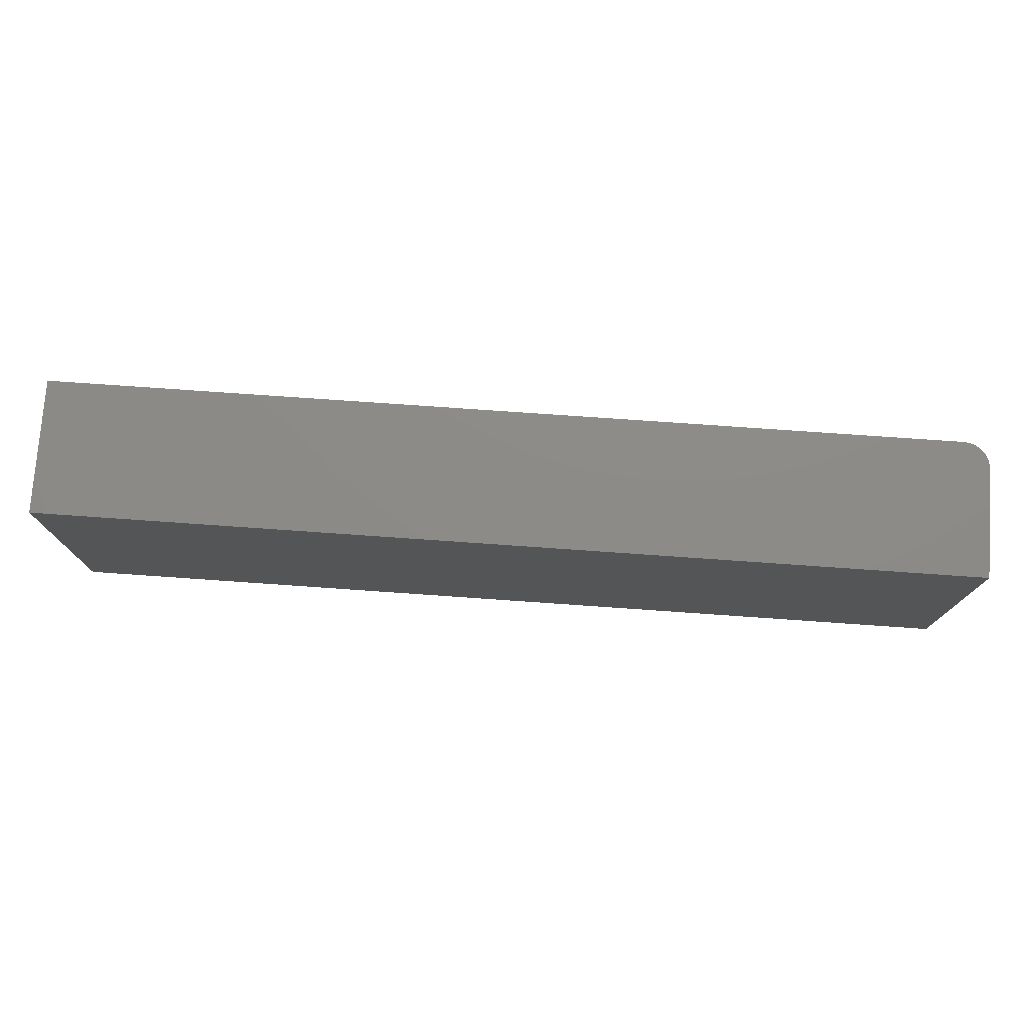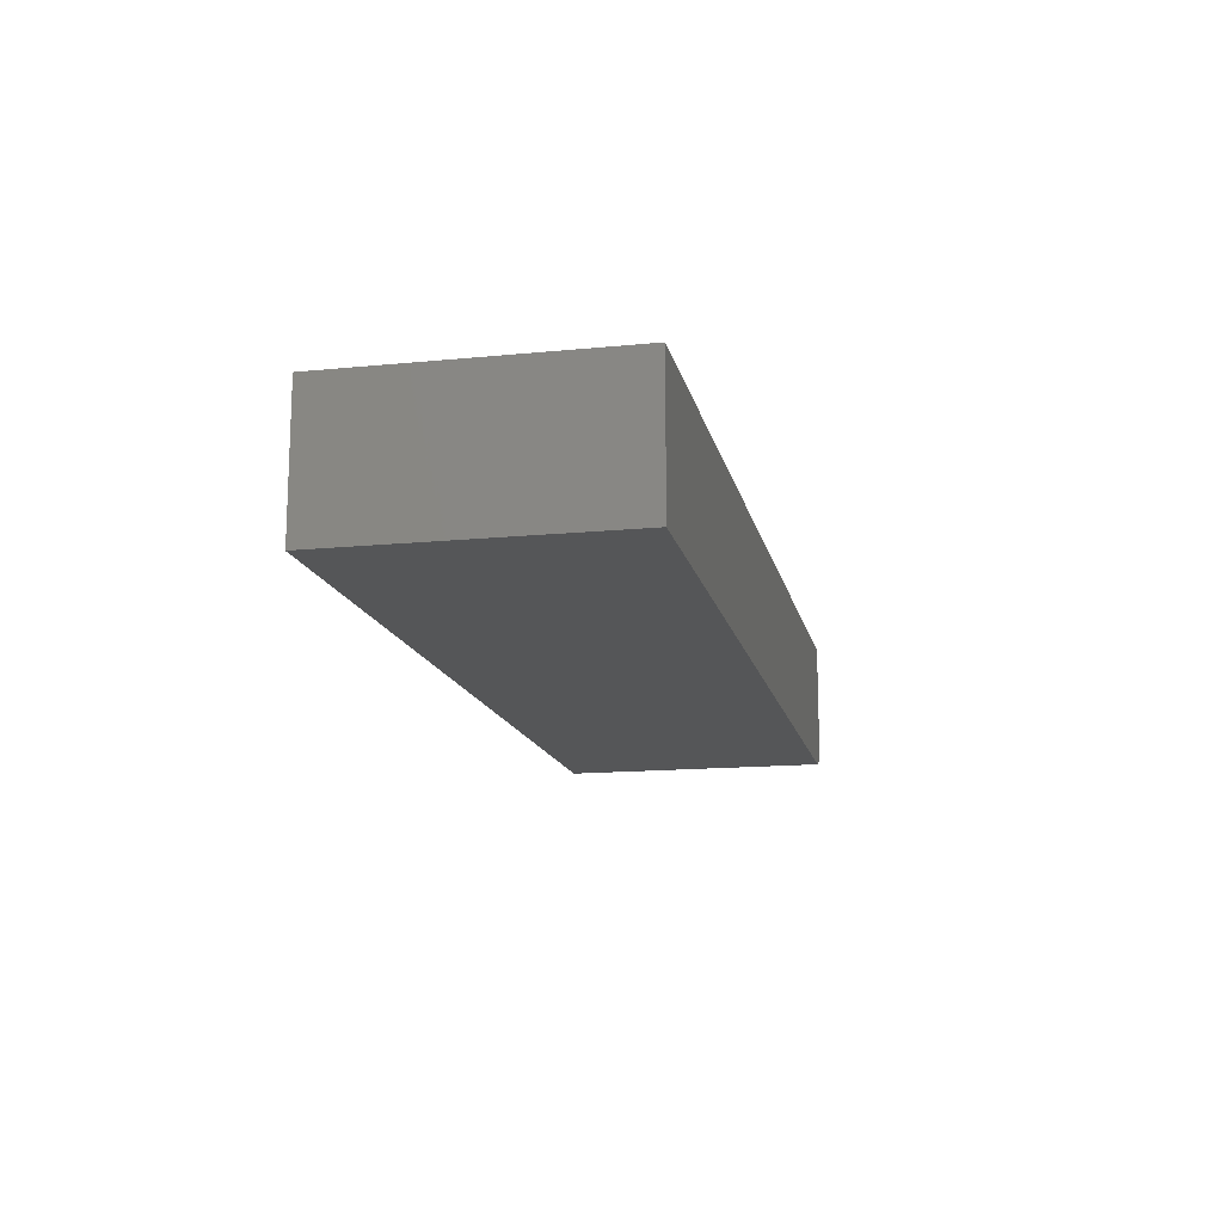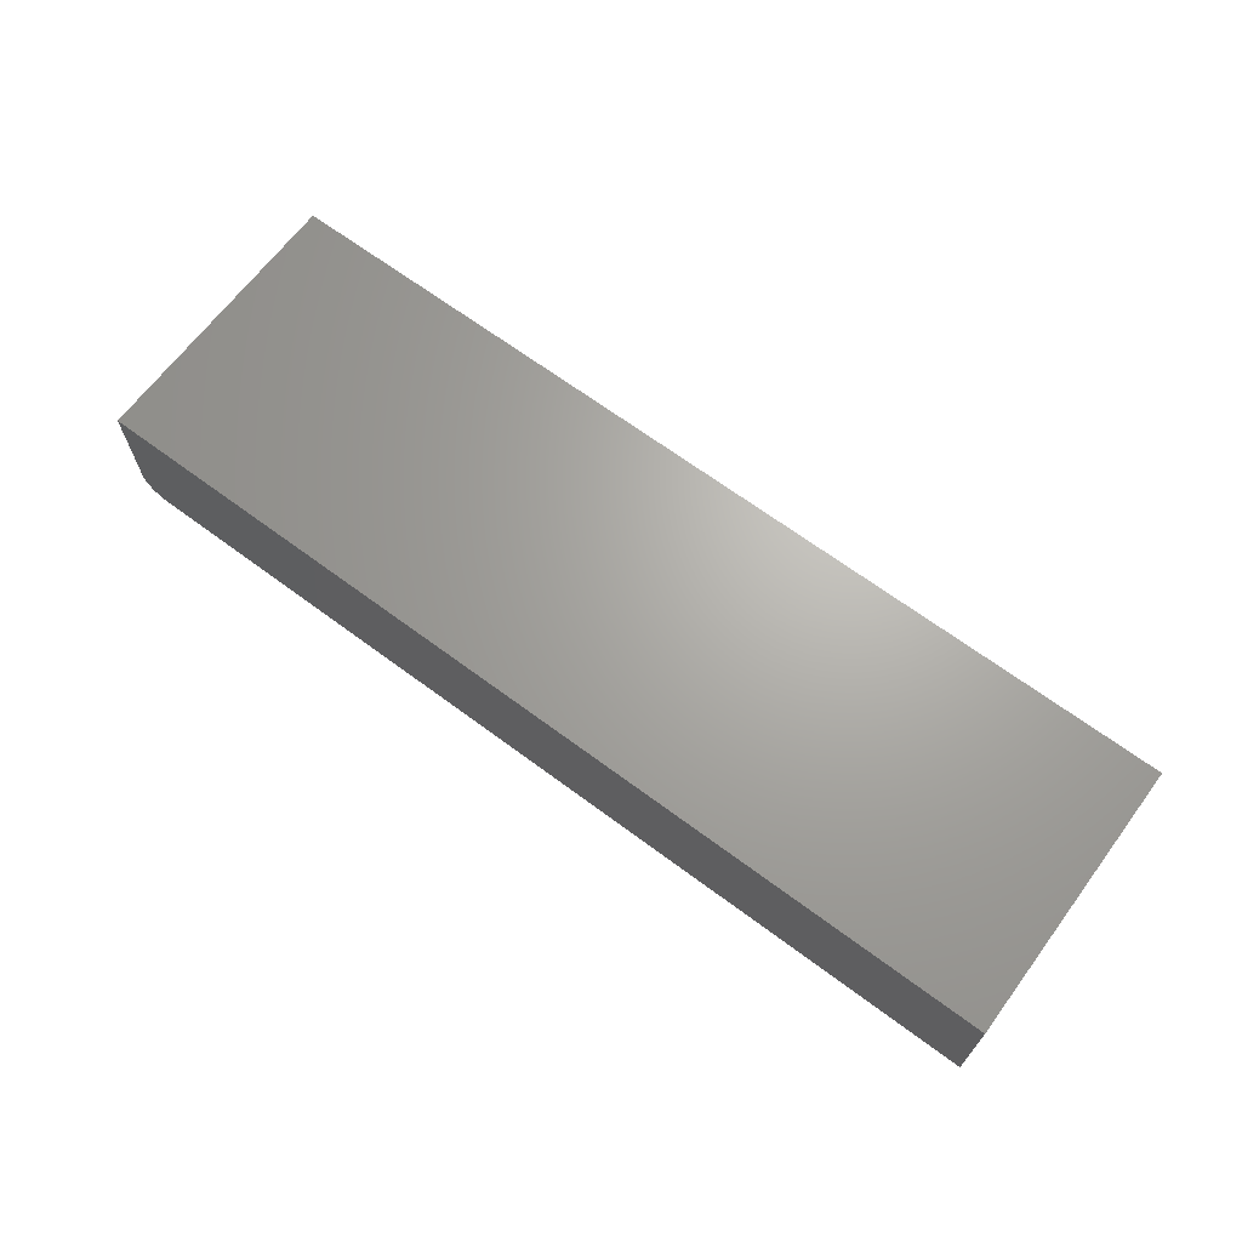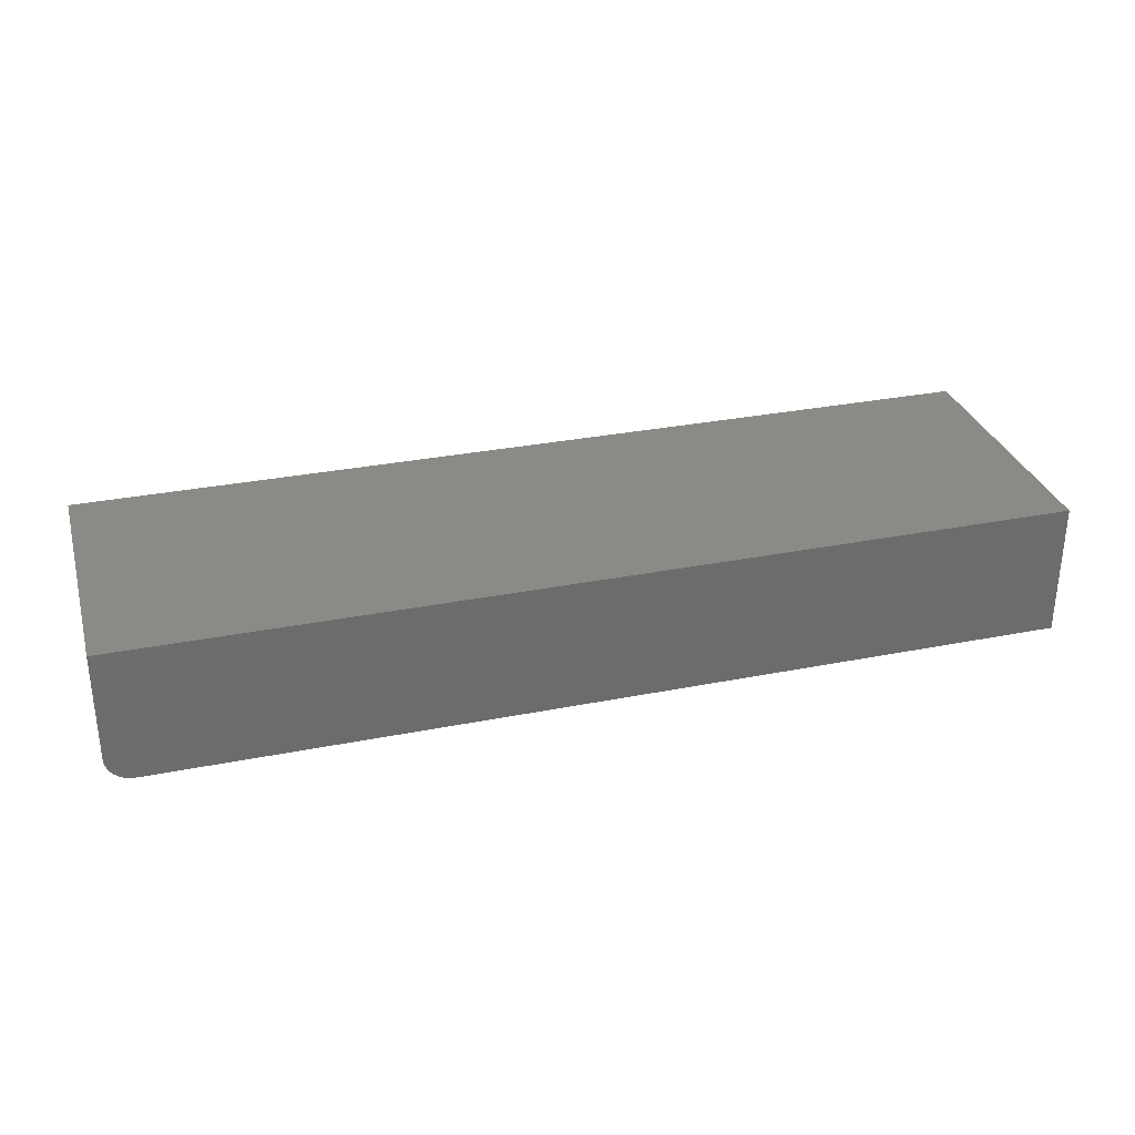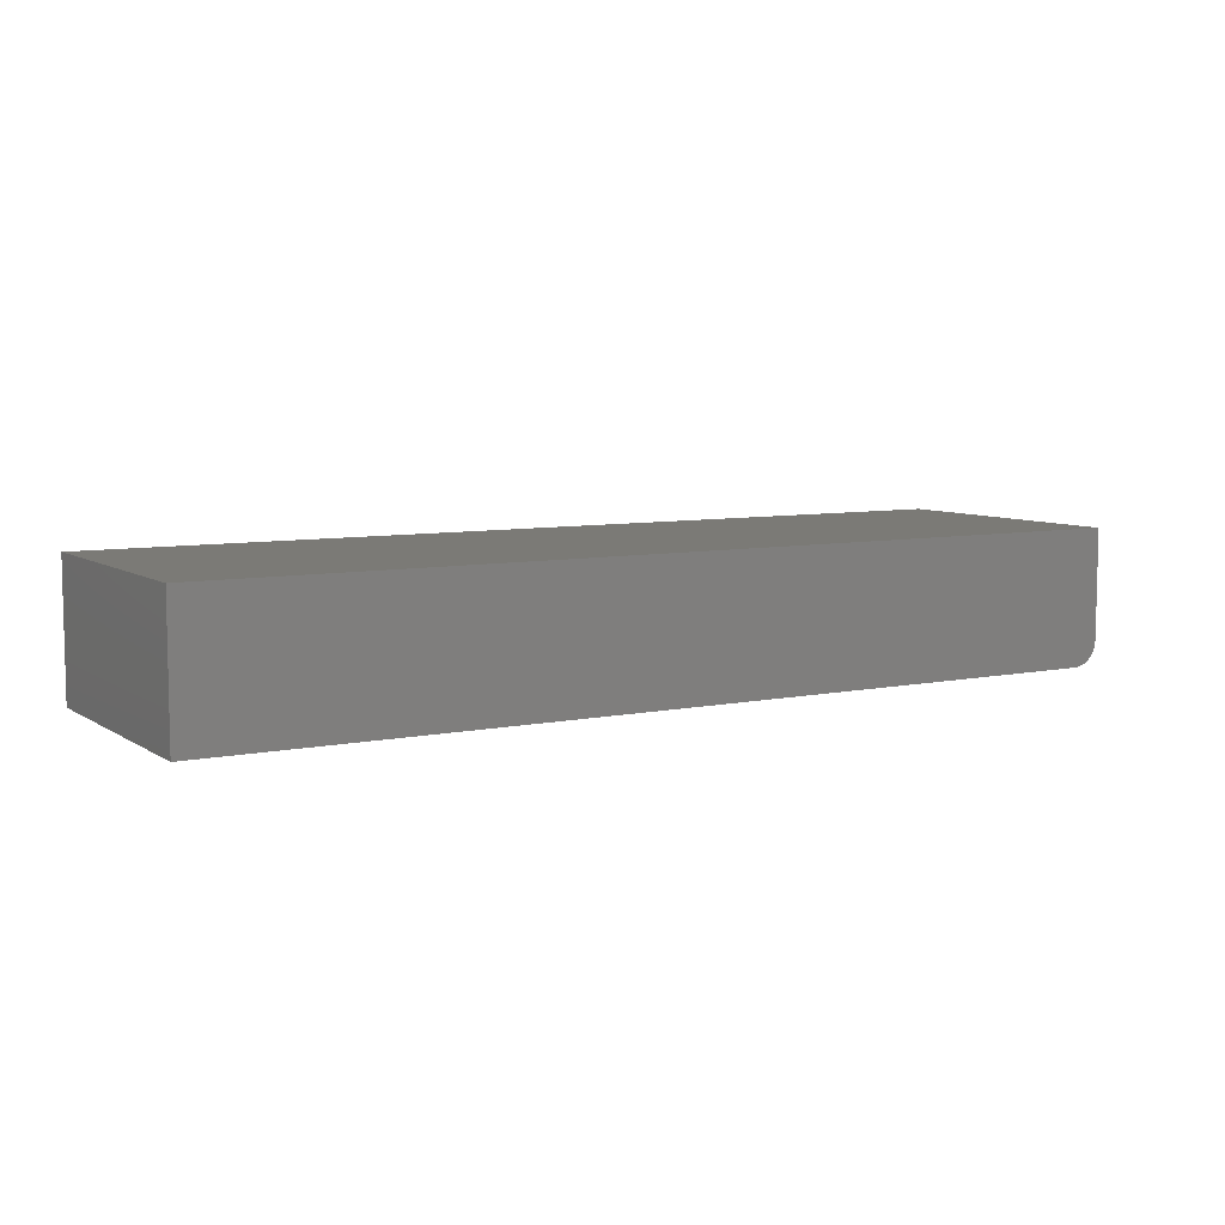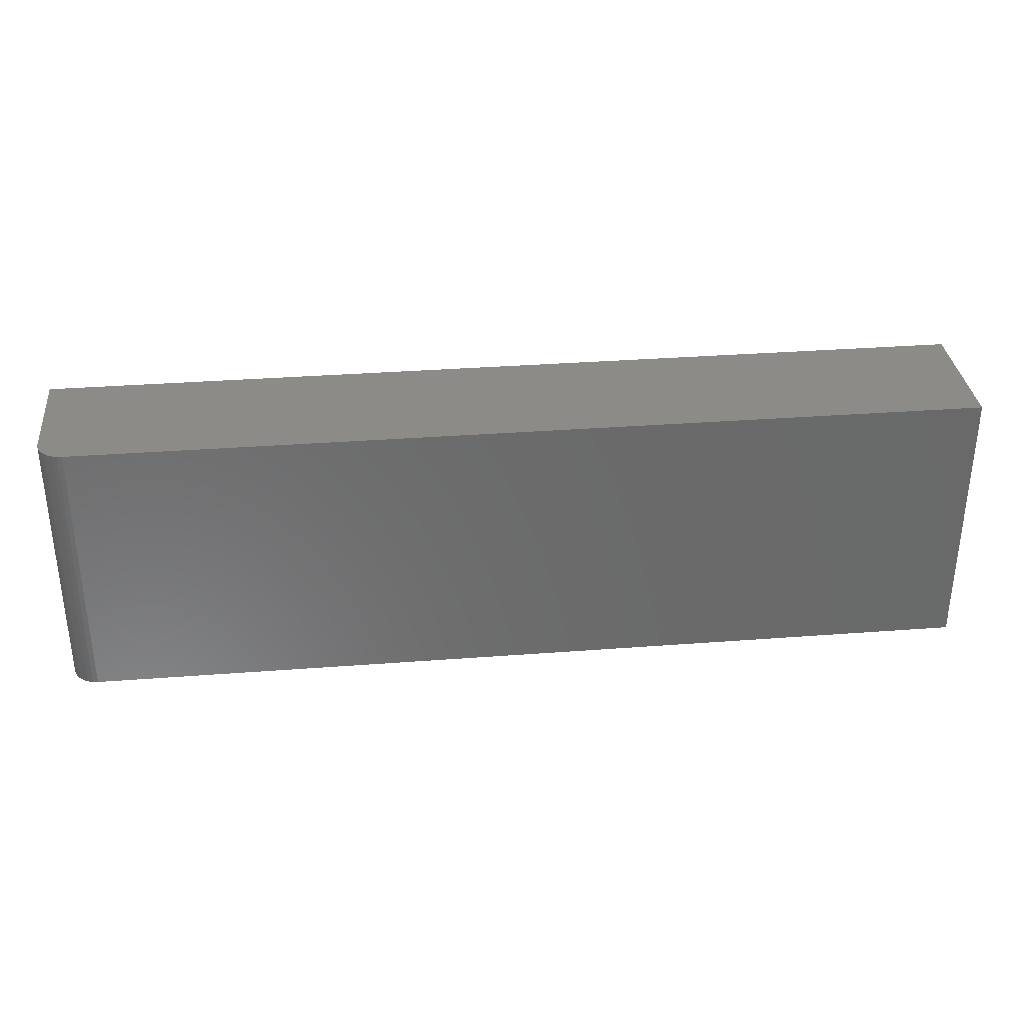
<metadata>
{"format":"stl","ext":"stl","renderer":"f3d","projection":"perspective","resolution":1024,"background":"white","views":[{"elev":76.0,"azim":-176.0,"up":"+Z"},{"elev":-14.7,"azim":102.0,"up":"+Y"},{"elev":66.8,"azim":36.7,"up":"+Y"},{"elev":31.1,"azim":-15.8,"up":"+Y"},{"elev":7.3,"azim":149.4,"up":"+Y"},{"elev":33.3,"azim":-6.0,"up":"+Z"}]}
</metadata>
<code>
# stl→obj: 24 verts, 44 faces
v -0.7188 -0.1641 -0.1484
v 0.3828 -0.1641 -0.1484
v -0.7188 -0.1641 0.1854
v 0.3828 -0.1641 0.1854
v -0.75 -0.1328 0.1854
v -0.75 1.853e-17 0.1854
v -0.75 -0.1328 -0.1484
v -0.75 0 -0.1484
v -0.7494 -0.1389 0.1854
v -0.7476 -0.1448 0.1854
v -0.7447 -0.1502 0.1854
v -0.7408 -0.1549 0.1854
v -0.7361 -0.1588 0.1854
v -0.7307 -0.1617 0.1854
v -0.7248 -0.1635 0.1854
v 0.3828 1.443e-16 0.1854
v -0.7447 -0.1502 -0.1484
v -0.7307 -0.1617 -0.1484
v -0.7361 -0.1588 -0.1484
v -0.7408 -0.1549 -0.1484
v -0.7248 -0.1635 -0.1484
v -0.7476 -0.1448 -0.1484
v -0.7494 -0.1389 -0.1484
v 0.3828 1.258e-16 -0.1484
f 1 2 3
f 3 2 4
f 5 6 7
f 7 6 8
f 5 9 10
f 6 5 10
f 6 10 11
f 6 11 12
f 6 12 13
f 6 13 14
f 6 14 15
f 6 15 3
f 6 3 4
f 6 4 16
f 17 18 19
f 17 19 20
f 21 18 17
f 21 17 22
f 21 22 23
f 21 23 7
f 21 7 8
f 21 8 1
f 1 8 2
f 2 8 24
f 5 7 9
f 9 7 23
f 9 23 10
f 10 23 22
f 10 22 11
f 11 22 17
f 11 17 12
f 12 17 20
f 12 20 13
f 13 20 19
f 13 19 14
f 14 19 18
f 14 18 15
f 15 18 21
f 15 21 3
f 3 21 1
f 8 6 24
f 24 6 16
f 2 24 4
f 4 24 16

</code>
